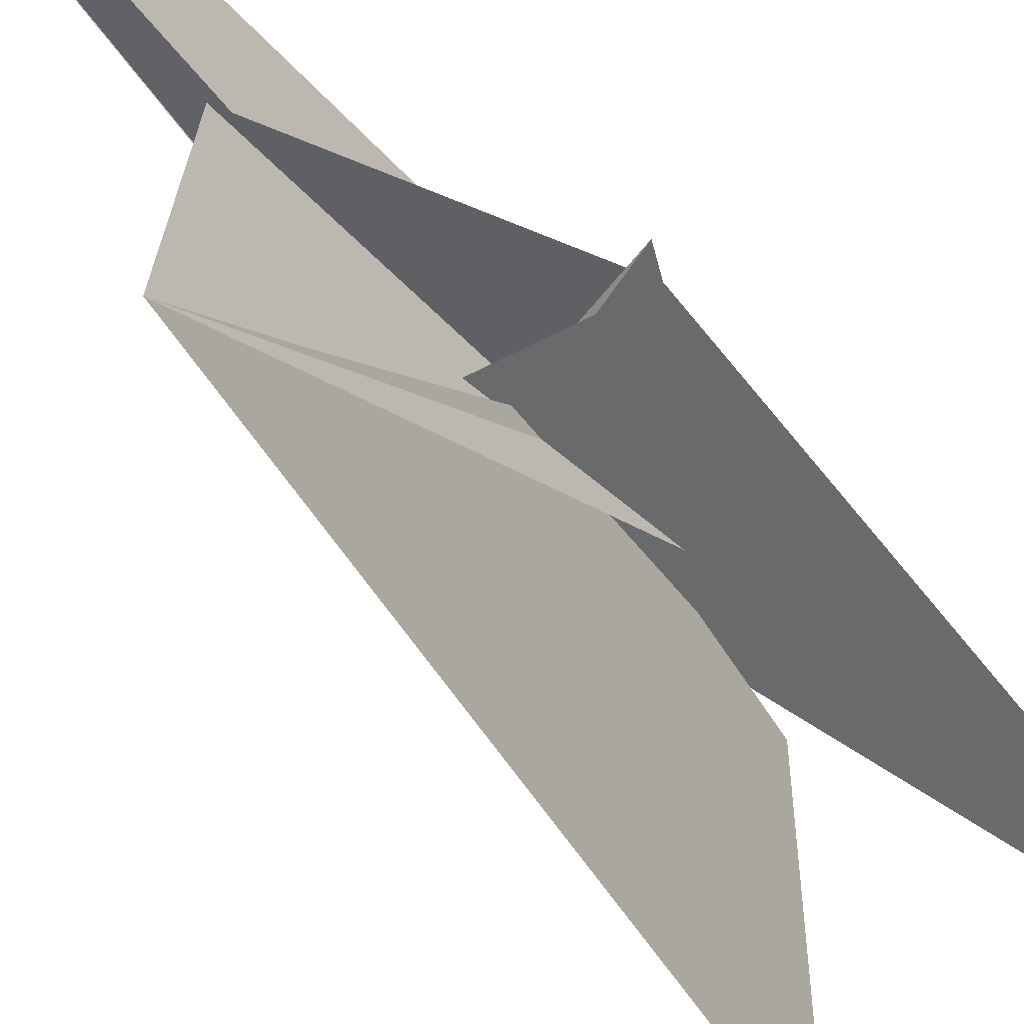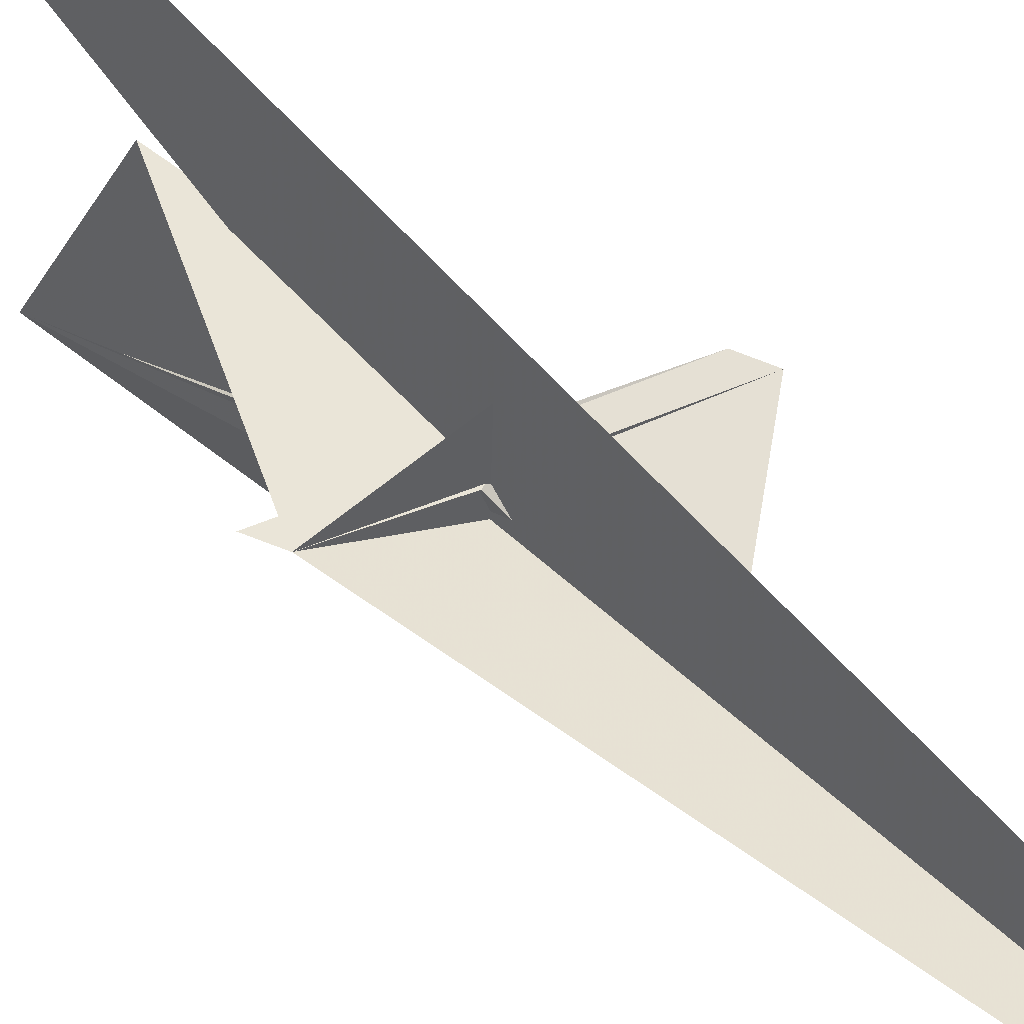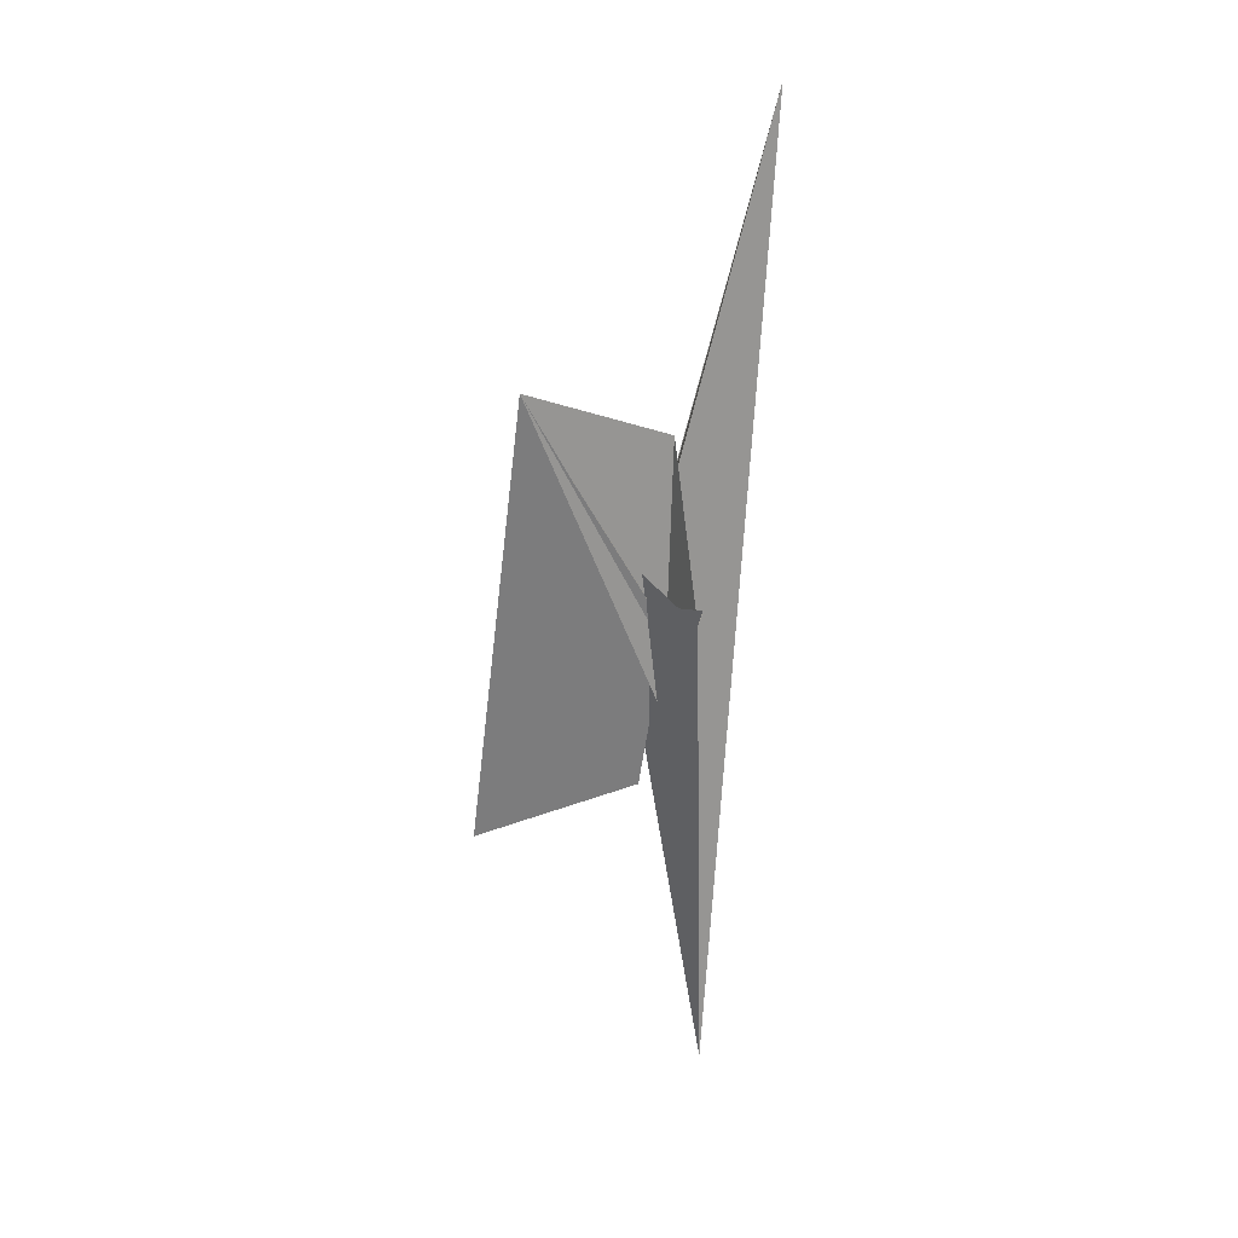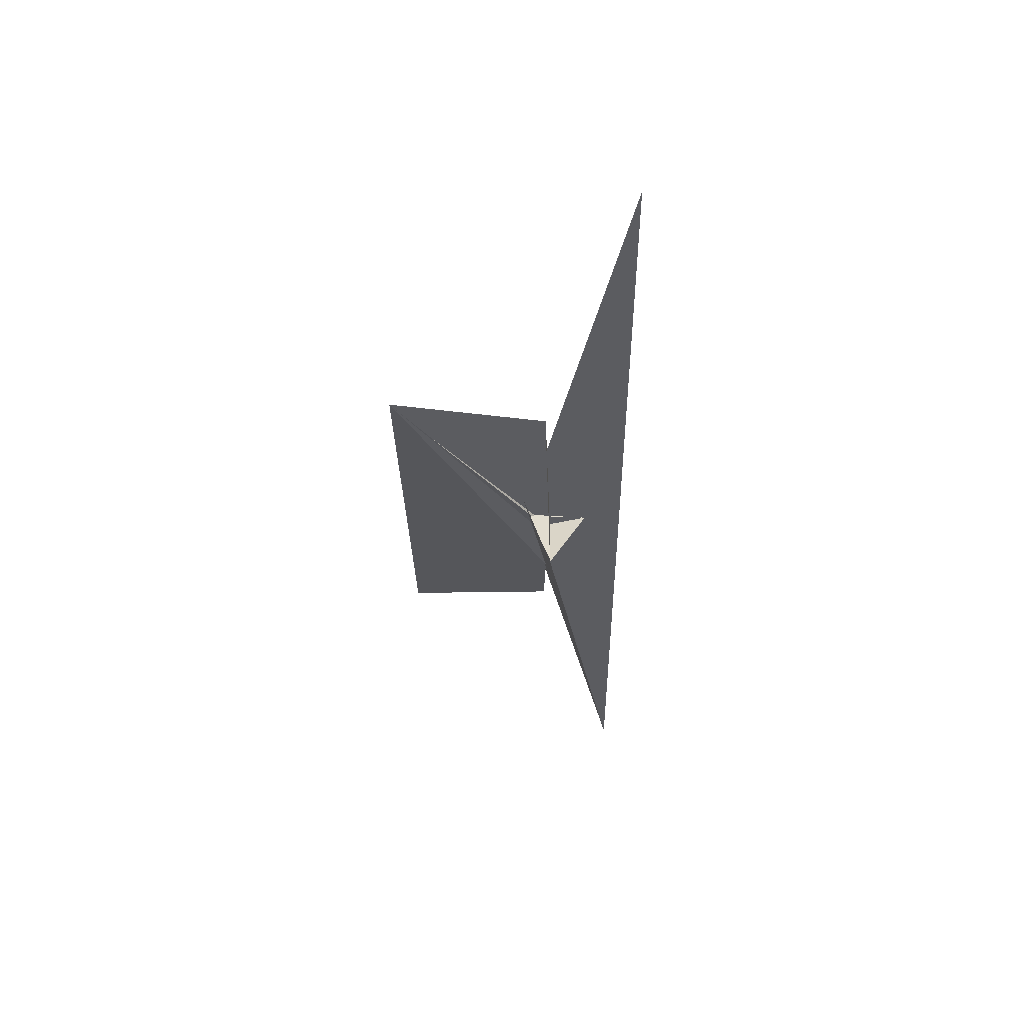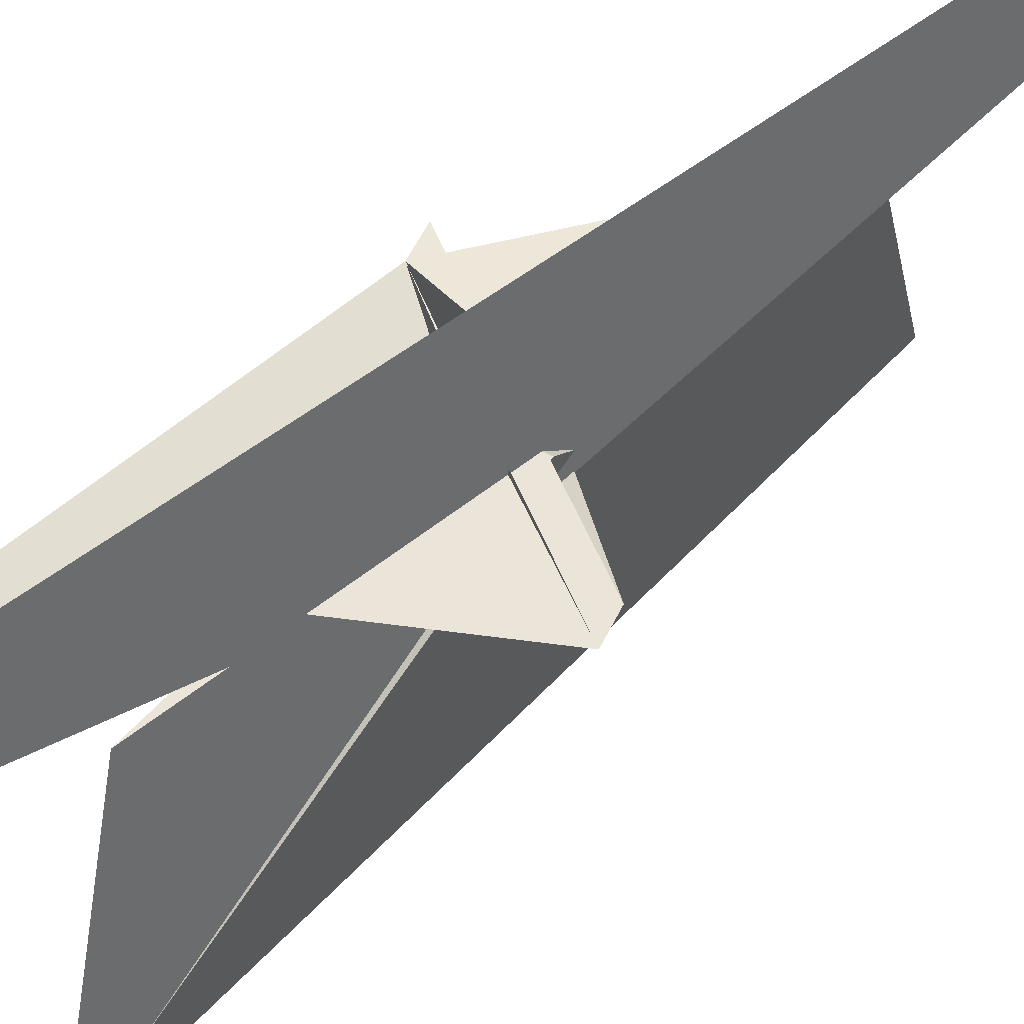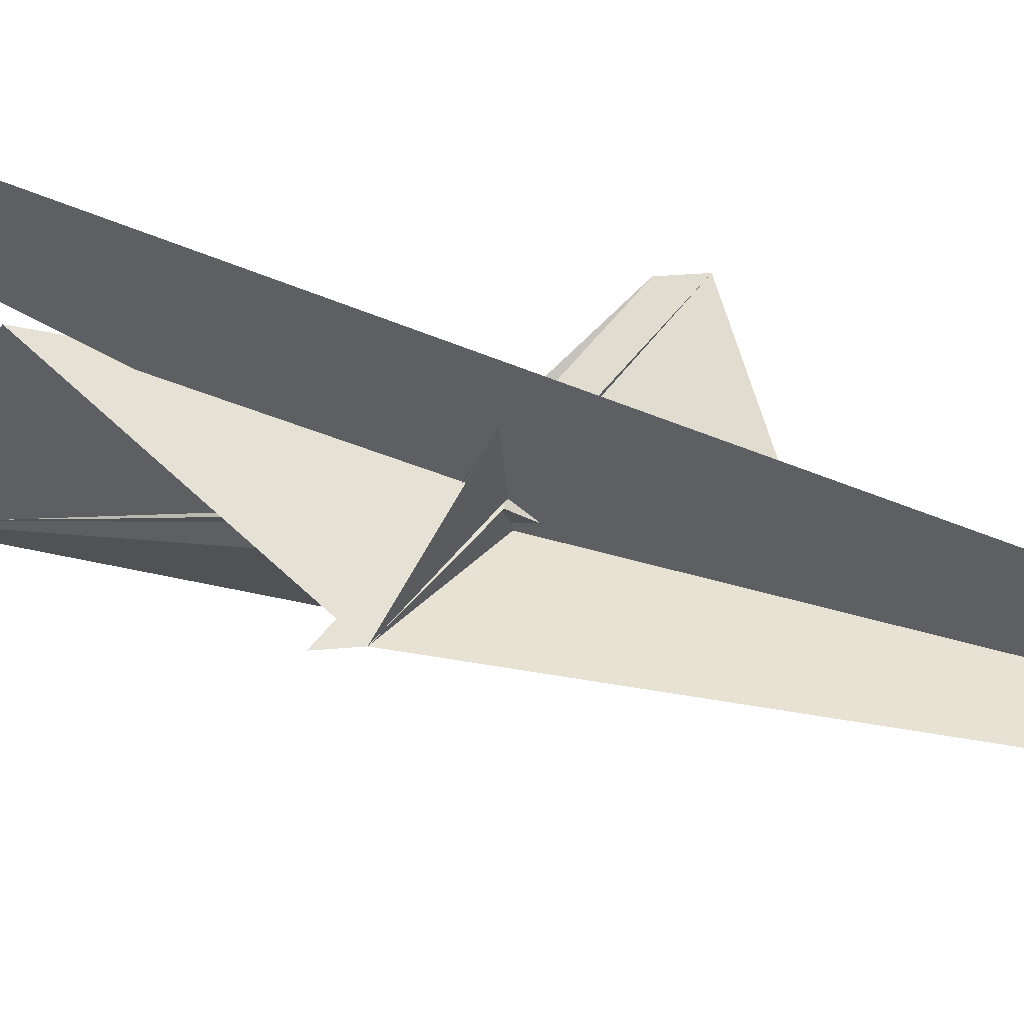
<metadata>
{"format":"obj","ext":"obj","renderer":"f3d","projection":"perspective","resolution":1024,"background":"white","views":[{"elev":-46.1,"azim":-132.2,"up":"+Z"},{"elev":62.4,"azim":-31.7,"up":"+Z"},{"elev":11.4,"azim":-110.7,"up":"+Y"},{"elev":43.9,"azim":-87.5,"up":"+Y"},{"elev":51.8,"azim":59.9,"up":"+Z"},{"elev":66.9,"azim":-58.6,"up":"+Z"}]}
</metadata>
<code>
v -72.41 4.786 13.1
v 18.6 -14.82 -15.03
v -18.36 24.31 -12.3
v 18.36 -24.31 -12.3
v -18.86 13.7 -9.158
v -82.69 19.23 12.86
v 17.56 -94.29 7.513
v -6.317 52.37 -24.58
v 0.7754 -73.08 7.796
v 19.53 -24.28 -12.74
v 74.36 -428.3 79.71
v 18.86 -13.7 -9.158
v 82.69 -19.23 12.86
v 5.802 -0.8966 45.62
v -5.802 0.8966 45.62
v -14.76 -4.445 11.46
v -13.96 -5.373 7.369
v 12.94 -8.845 10.85
v -8.876 -5.726 9.568
v -10.55 -5.287 10.49
v -18.6 14.82 -15.03
v 72.41 -4.786 13.1
v 6.317 -52.37 -24.58
v -17.56 94.29 7.513
v -0.7754 73.08 7.796
v -19.53 24.28 -12.74
v -74.36 428.3 79.71
v -12.94 8.845 10.85
v 14.76 4.445 11.46
v 13.96 5.373 7.369
v 10.55 5.287 10.49
v 8.876 5.726 9.568
v -14.22 -5.972 11.5
v 69.03 -194.6 -133.1
v -69.03 194.6 -133.1
v 39.01 -154.2 5.807
v -60.44 164 -113.2
v -39.01 154.2 5.807
v 1.32 -1.125 10.76
v -1.32 1.125 10.76
v 10.51 5.806 10.16
v 14.22 5.972 11.5
v 60.44 -164 -113.2
v -10.51 -5.806 10.16
f 1 2 8 3 4 10 11 9 7 5 6
f 1 2 12 13 18 14 15 20 19 17 16
f 3 4 23 21 22 13 12 24 25 27 26
f 5 6 28 15 14 31 32 30 29 22 21
f 5 7 36 34 35 37 17 16 33 23 21
f 1 6 28 38 24 25 41 39 40 33 16
f 2 8 42 29 30 43 34 35 38 24 12
f 7 9 44 40 39 42 29 22 13 18 36
f 3 8 42 39 41 31 32 19 17 37 26
f 10 11 27 25 41 31 14 18 36 34 43
f 4 10 43 30 32 19 20 44 40 33 23
f 9 11 27 26 37 35 38 28 15 20 44

</code>
